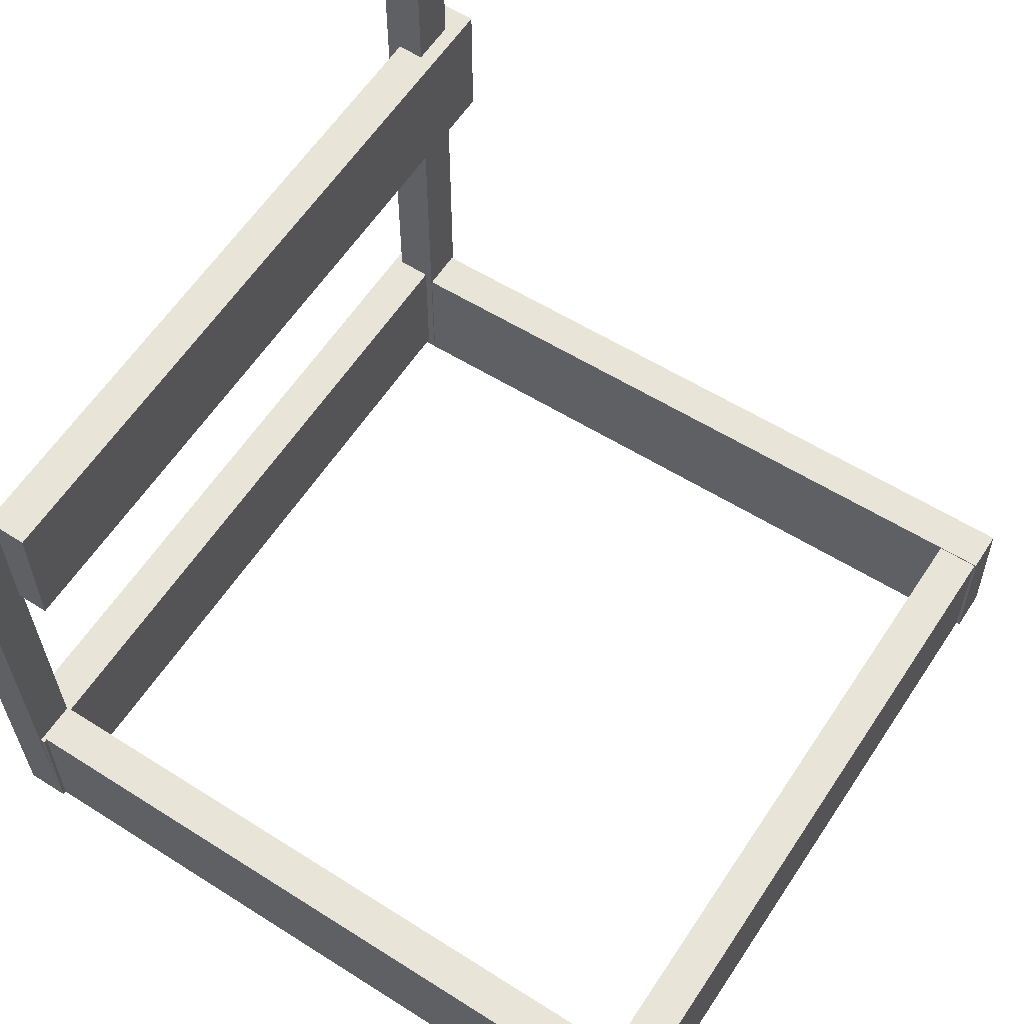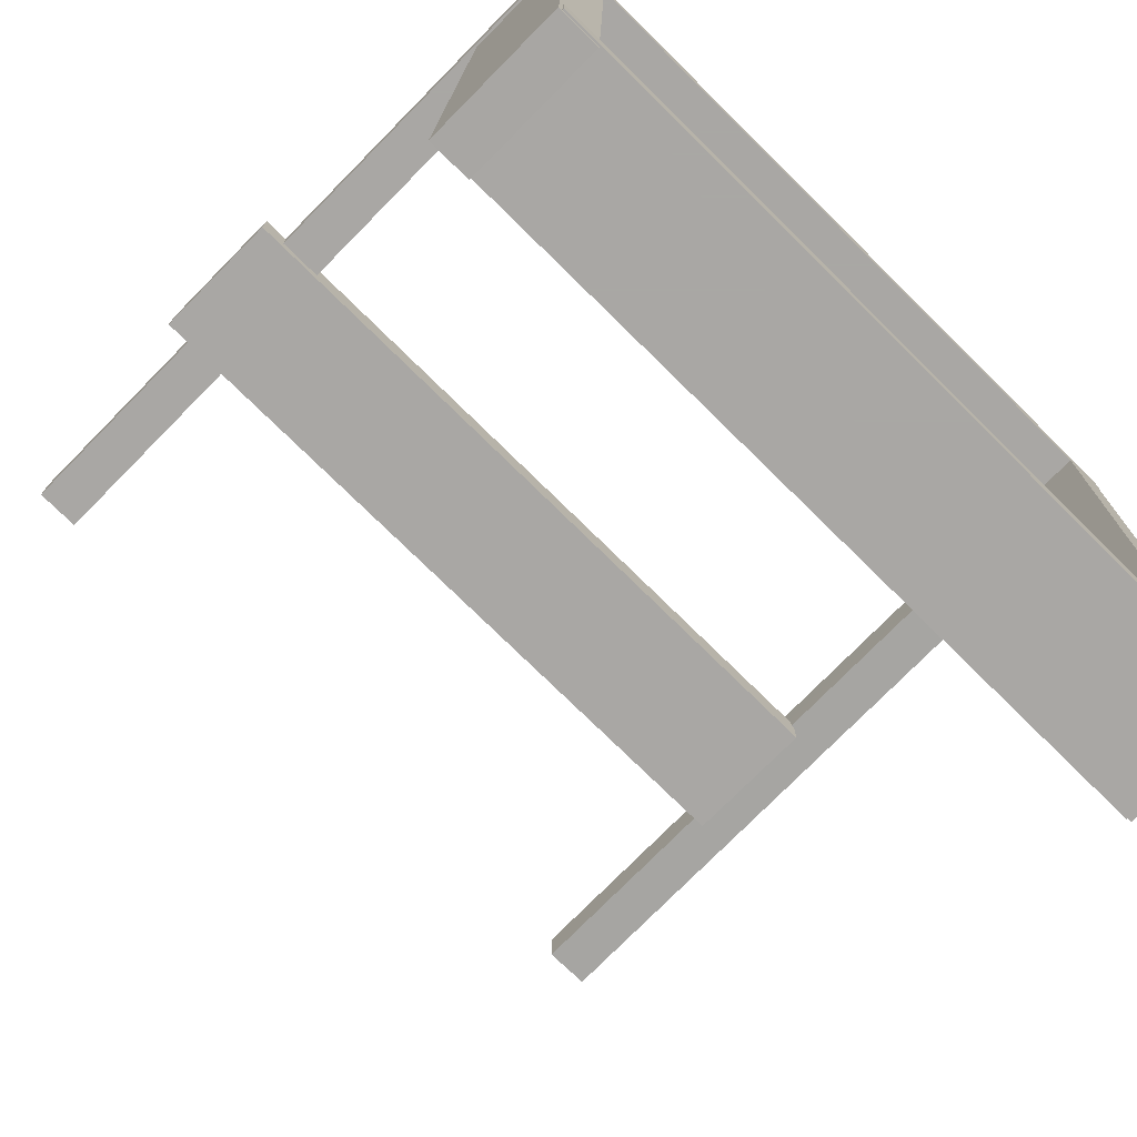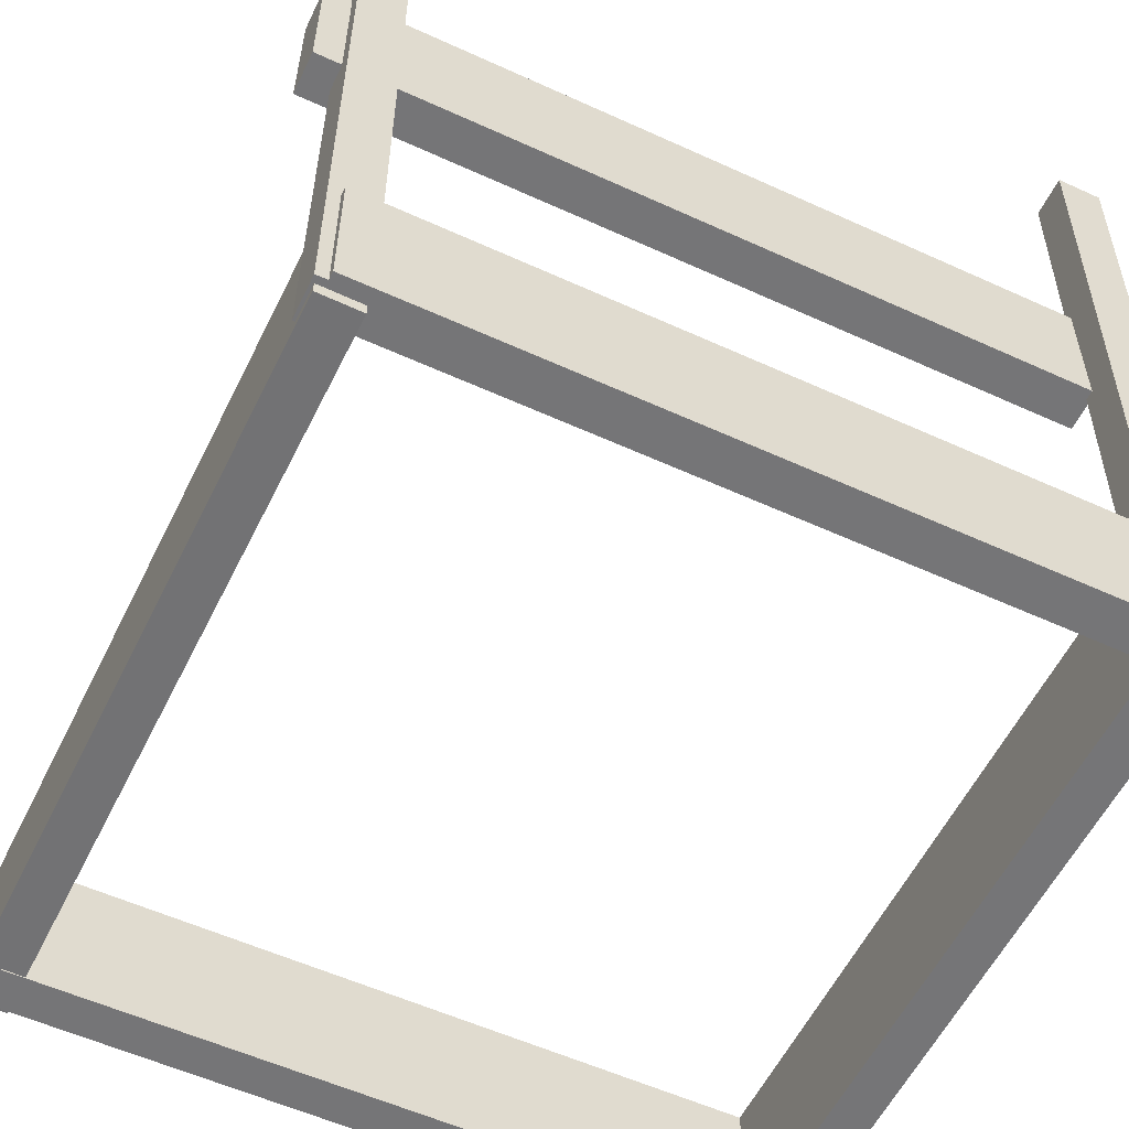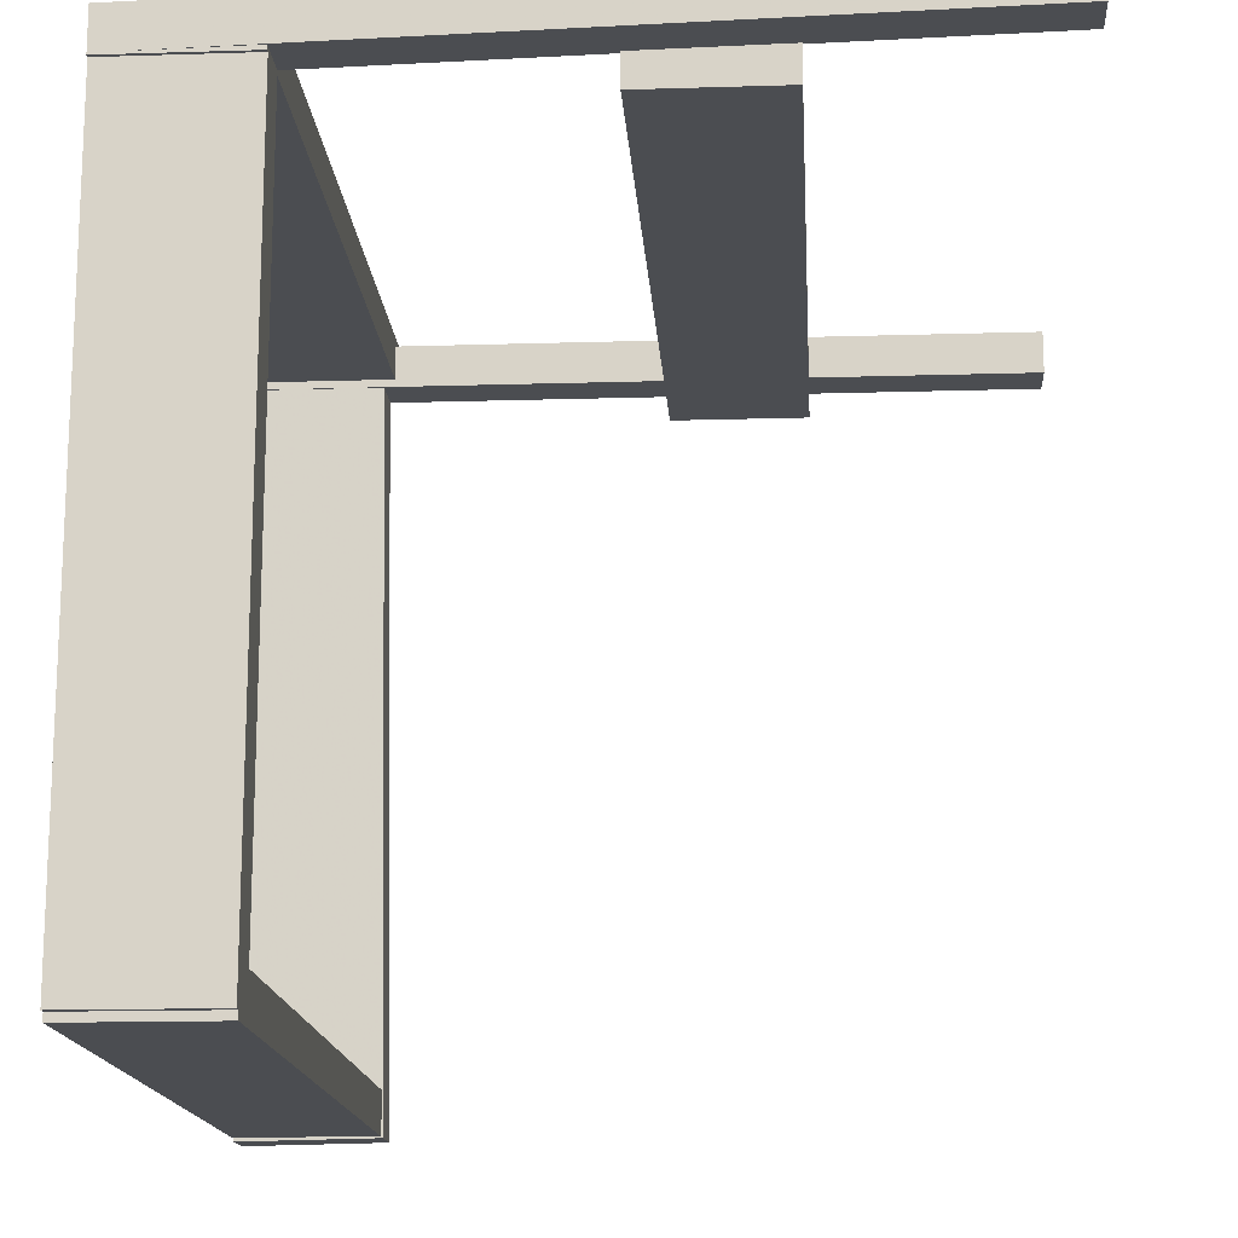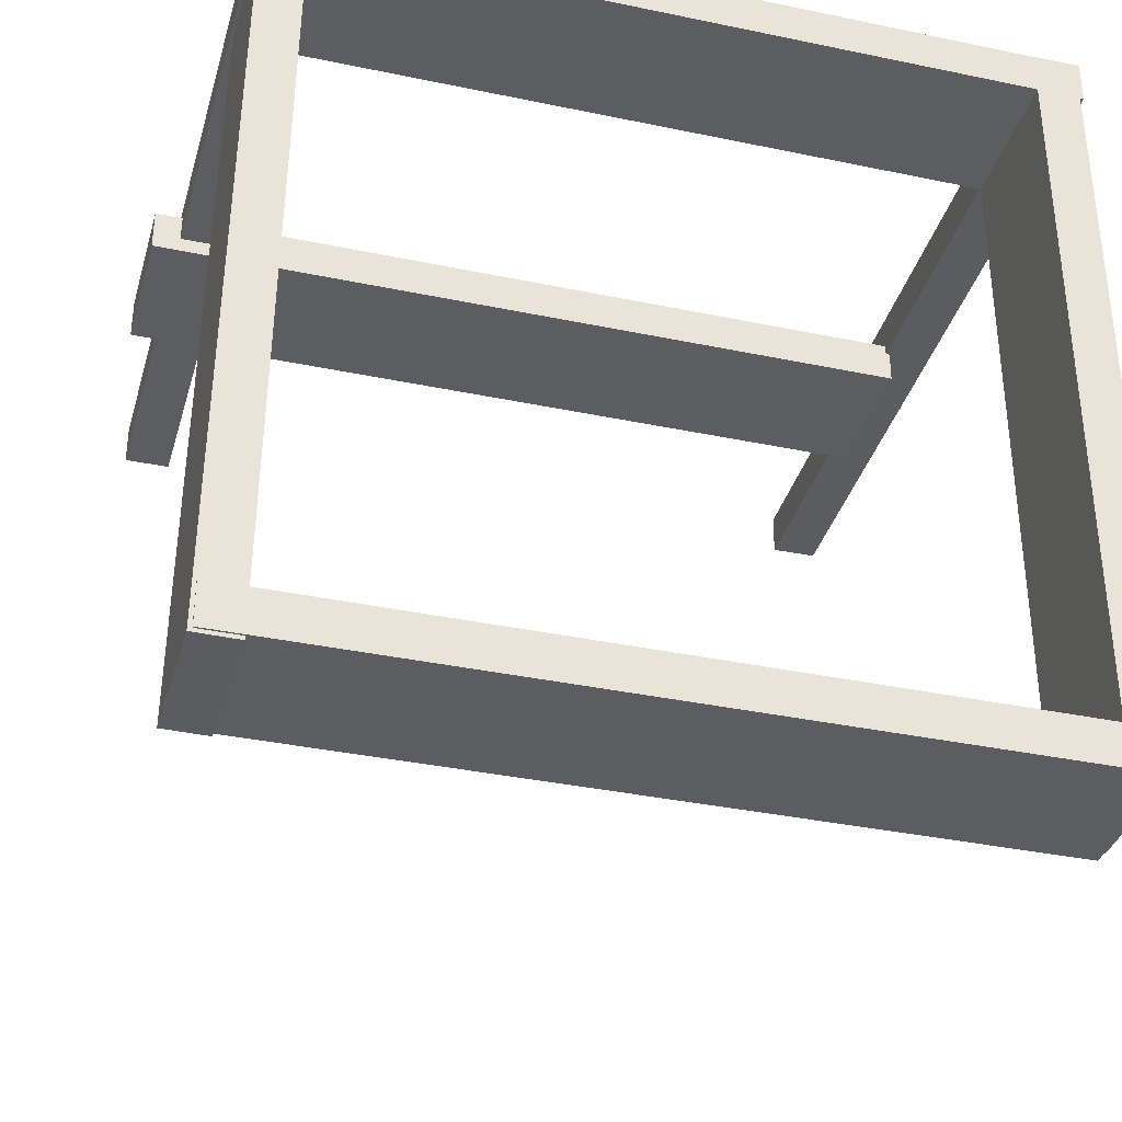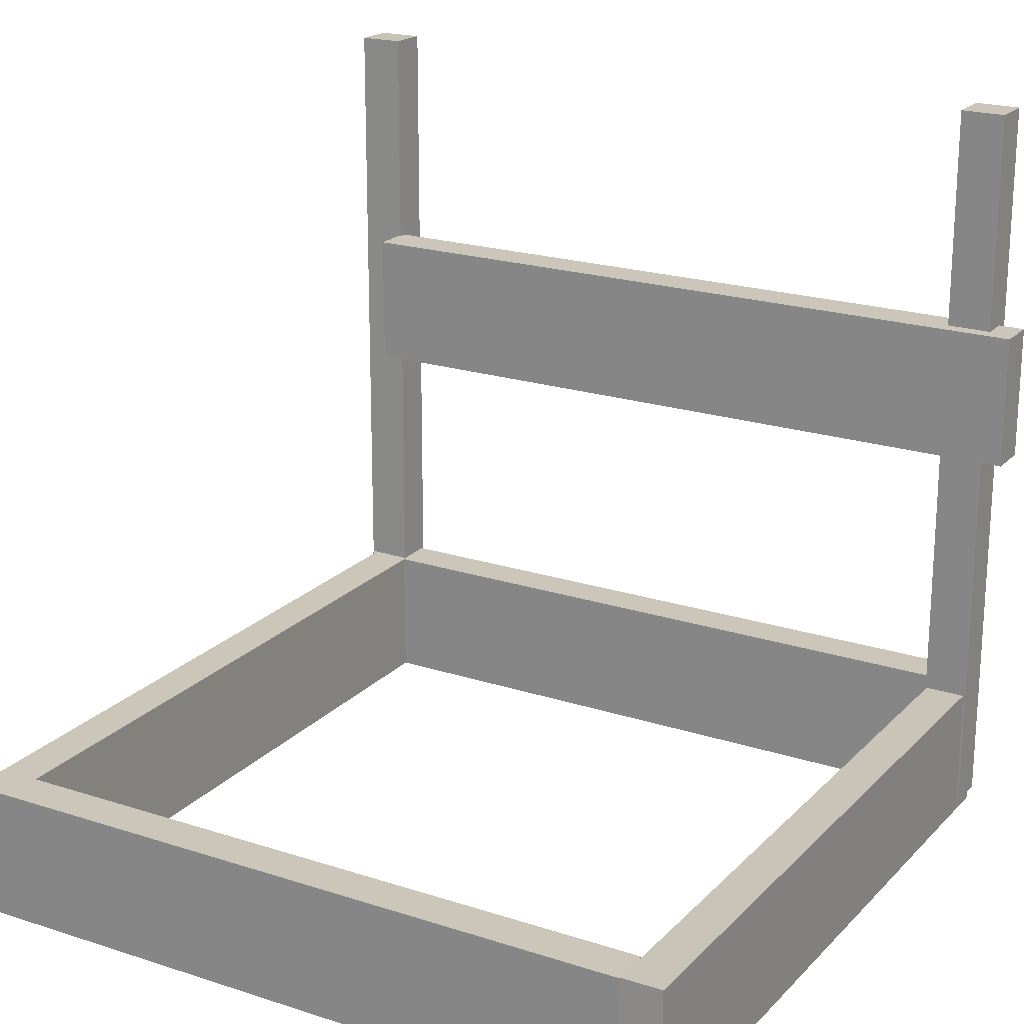
<metadata>
{"format":"obj","ext":"obj","renderer":"f3d","projection":"perspective","resolution":1024,"background":"white","views":[{"elev":60.1,"azim":-56.8,"up":"+Z"},{"elev":-74.8,"azim":135.4,"up":"+Y"},{"elev":-56.6,"azim":154.5,"up":"+Z"},{"elev":-15.6,"azim":-86.3,"up":"+Y"},{"elev":-35.8,"azim":164.6,"up":"+Y"},{"elev":20.8,"azim":30.3,"up":"+Z"}]}
</metadata>
<code>
o obj_0
v 101 		-100.9 		0.473
v 100 		-100 		0.4571
v 100 		-89 		0.2651
v 107 		96 		105
v 107 		85 		105
v 100 		89 		105
v 100 		96 		105
v 99.26 		98.06 		-3
v 88.26 		97.96 		-3
v 107 		85 		141
v 89.18 		98.02 		0
v 107 		96 		141
v 88 		96 		141
v -91.39 		96 		141
v -91.39 		94.06 		141
v 100 		96 		141
v 88 		89 		141
v 100 		89 		141
v 99.26 		98.11 		0
v 88 		96 		105
v -91.02 		96 		105
v 99.34 		89 		33.16
v 100 		-100 		0
v 100 		-89 		0
v 88 		99.92 		0
v -90 		91 		36
v 88 		91 		36
v 88 		99.92 		36
v 97 		102 		0
v 97 		99.92 		0
v 88.26 		98.01 		0
v 88.34 		89 		0
v 88 		89 		0
v 88 		91 		0
v -99 		-100 		36
v 101 		-100.3 		36.47
v 99.34 		89 		33.16
v -102 		91 		36
v -101 		91 		36
v -90 		-89 		36
v 88.87 		89 		33.16
v 88.34 		89 		33.16
v -90.31 		94.03 		36
v -90.32 		92.11 		36
v -102 		92.15 		36
v -102 		91.57 		4.982
v -104 		106 		200
v -90.28 		102 		36
v -90.29 		101 		36
v -101 		-98 		36
v -99 		-98 		36
v -89.91 		102 		0.1284
v -90 		-89 		0
v 100 		89 		200
v 100 		99.92 		200
v -100.2 		92.14 		36
v -101 		92.15 		36
v -91.96 		106 		200.1
v -104 		95.2 		200.2
v 89.9 		-89 		0.2635
v 89.9 		-89 		36
v -89.91 		102.2 		0.124
v 99.34 		89 		0
v 100 		89 		0
v 88 		89 		105
v 100 		99.92 		0
v -102 		91 		0
v -102 		102 		0
v 88 		99.92 		200
v -102 		102 		8.626
v -102 		102 		8.027
v -101.9 		102 		0.0053
v -102 		91.57 		4.886
v -102 		102 		8.619
v 88 		89 		200
v -91.02 		93.39 		105
v -101.9 		102.3 		0
v -101.9 		102 		0.0053
v 90 		-100.4 		36.47
v 97 		99.92 		36
v 97 		102 		36
v 89.99 		-100 		36
v -92 		95.16 		200.3
v -92 		93.39 		105
v -92 		95.16 		200.3
v -92 		95.16 		200.3
v -92 		95.16 		200.3
v -92 		94.06 		141
v 90 		-101 		0.473
v -90 		91 		0
v 89.99 		-100 		0.4555
v -101 		91 		0
v -101 		-98 		0
v -99 		-98 		0
v -99 		-100 		0
v -101.6 		102 		0.0085
v -92 		85 		105
v -92 		85 		141
g group_0_14093196
f 33 34 32
f 31 32 34
f 25 31 34
f 6 64 7
f 54 18 16
f 54 16 55
f 83 59 56
f 16 7 55
f 43 49 58
f 49 48 58
f 66 7 64
f 55 7 66
f 48 52 62
f 48 62 58
f 27 20 28
f 65 20 27
f 64 63 19
f 11 30 19
f 64 19 66
f 31 25 11
f 25 30 11
f 66 19 30
f 28 20 69
f 17 75 13
f 69 13 75
f 13 69 20
f 75 17 18
f 75 18 54
f 27 34 33
f 27 33 65
f 55 69 75
f 55 75 54
f 77 72 71
f 33 42 65
f 42 41 65
f 37 6 41
f 65 41 6
f 74 73 59
f 6 37 22
f 6 22 64
f 32 42 33
f 63 64 22
f 78 72 77
f 71 70 77
f 45 57 59
f 57 56 59
f 28 69 80
f 55 80 69
f 70 47 77
f 73 46 59
f 55 66 80
f 30 80 66
f 47 70 59
f 74 59 70
f 45 59 46
f 85 86 87
f 59 86 58
f 86 83 87
f 86 85 58
f 59 83 86
f 76 44 43
f 58 21 43
f 76 43 21
f 85 87 83
f 58 47 59
f 85 15 14
f 85 14 58
f 76 84 44
f 56 44 84
f 14 21 58
f 15 85 88
f 83 88 85
f 83 56 88
f 84 88 56
f 62 77 47
f 58 62 47
f 96 78 77
f 52 96 62
f 77 62 96
g group_0_15277357
f 1 2 3
f 1 3 8
f 4 5 6
f 4 6 7
f 13 14 15
f 15 98 17
f 13 15 17
f 16 18 12
f 10 12 18
f 8 9 11
f 8 11 19
f 13 20 21
f 13 21 14
f 12 4 7
f 12 7 16
f 48 49 28
f 25 29 30
f 12 10 5
f 12 5 4
f 49 43 28
f 36 22 37
f 79 41 42
f 27 28 26
f 44 56 26
f 36 1 8
f 45 46 38
f 89 1 79
f 36 79 1
f 24 3 23
f 2 23 3
f 43 44 28
f 26 28 44
f 93 51 50
f 34 27 26
f 81 29 52
f 90 26 53
f 40 53 26
f 52 48 81
f 24 53 60
f 53 40 60
f 42 32 60
f 42 60 61
f 42 61 79
f 63 22 36
f 68 70 71
f 68 71 72
f 34 90 25
f 3 24 60
f 40 61 60
f 95 94 23
f 23 53 24
f 65 6 5
f 21 20 76
f 20 65 76
f 5 97 65
f 68 67 73
f 68 73 74
f 68 74 70
f 9 8 60
f 3 60 8
f 18 17 10
f 31 9 32
f 60 32 9
f 8 19 63
f 8 63 36
f 68 72 78
f 78 96 68
f 67 92 39
f 11 9 31
f 36 41 79
f 48 28 81
f 80 81 28
f 79 61 82
f 81 80 30
f 81 30 29
f 67 39 38
f 38 46 67
f 73 67 46
f 82 61 40
f 91 2 89
f 1 89 2
f 79 82 89
f 91 89 82
f 67 68 92
f 90 68 25
f 95 23 91
f 2 91 23
f 29 25 68
f 92 68 90
f 90 53 92
f 50 92 93
f 94 51 93
f 82 35 91
f 92 94 93
f 51 94 95
f 51 95 35
f 92 53 94
f 53 23 94
f 95 91 35
f 36 37 41
f 68 96 29
f 26 90 34
f 52 29 96
f 84 76 97
f 76 65 97
f 10 17 98
f 88 98 15
f 92 50 39
f 10 98 5
f 97 5 98
f 97 98 84
f 88 84 98
f 39 57 38
f 45 38 57
f 57 39 56
f 39 26 56
f 50 51 39
f 40 26 39
f 40 39 51
f 35 82 51
f 40 51 82

</code>
